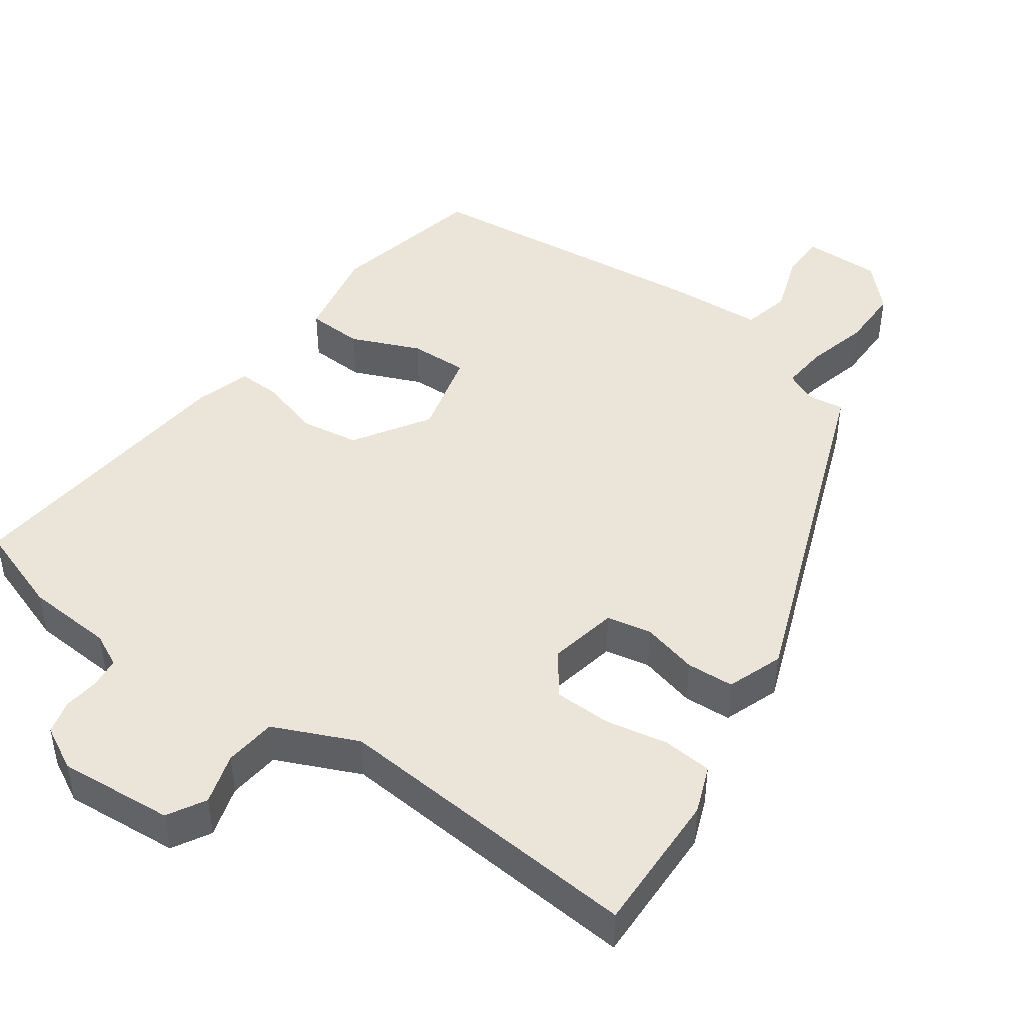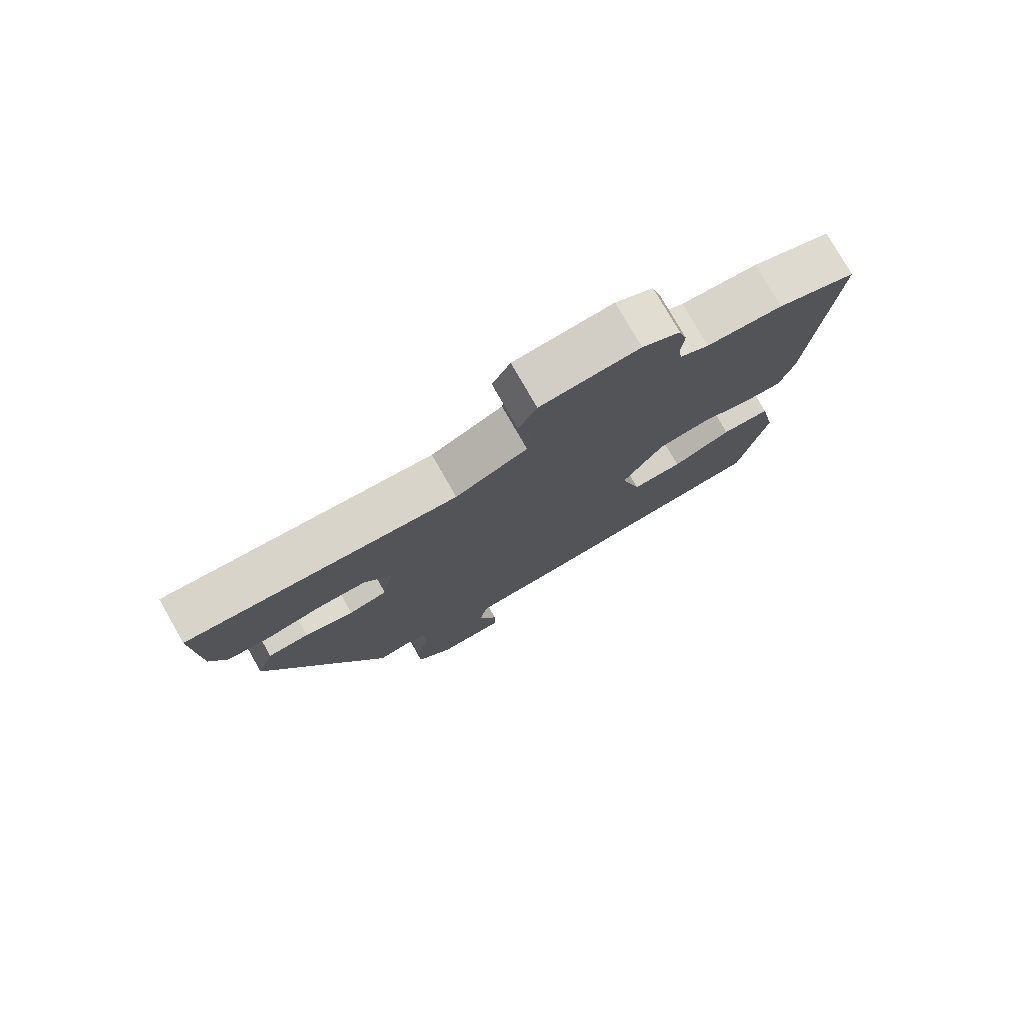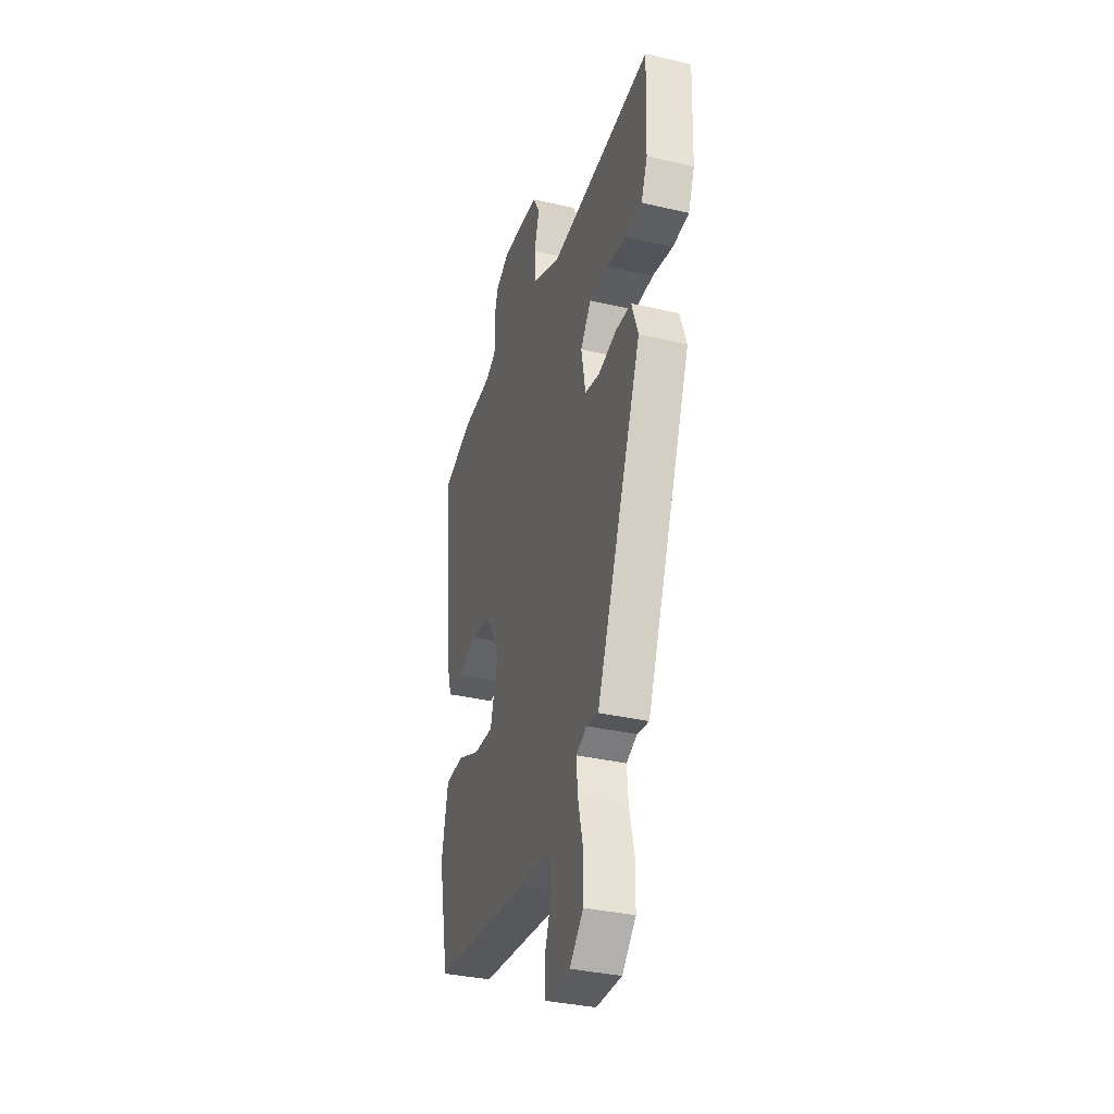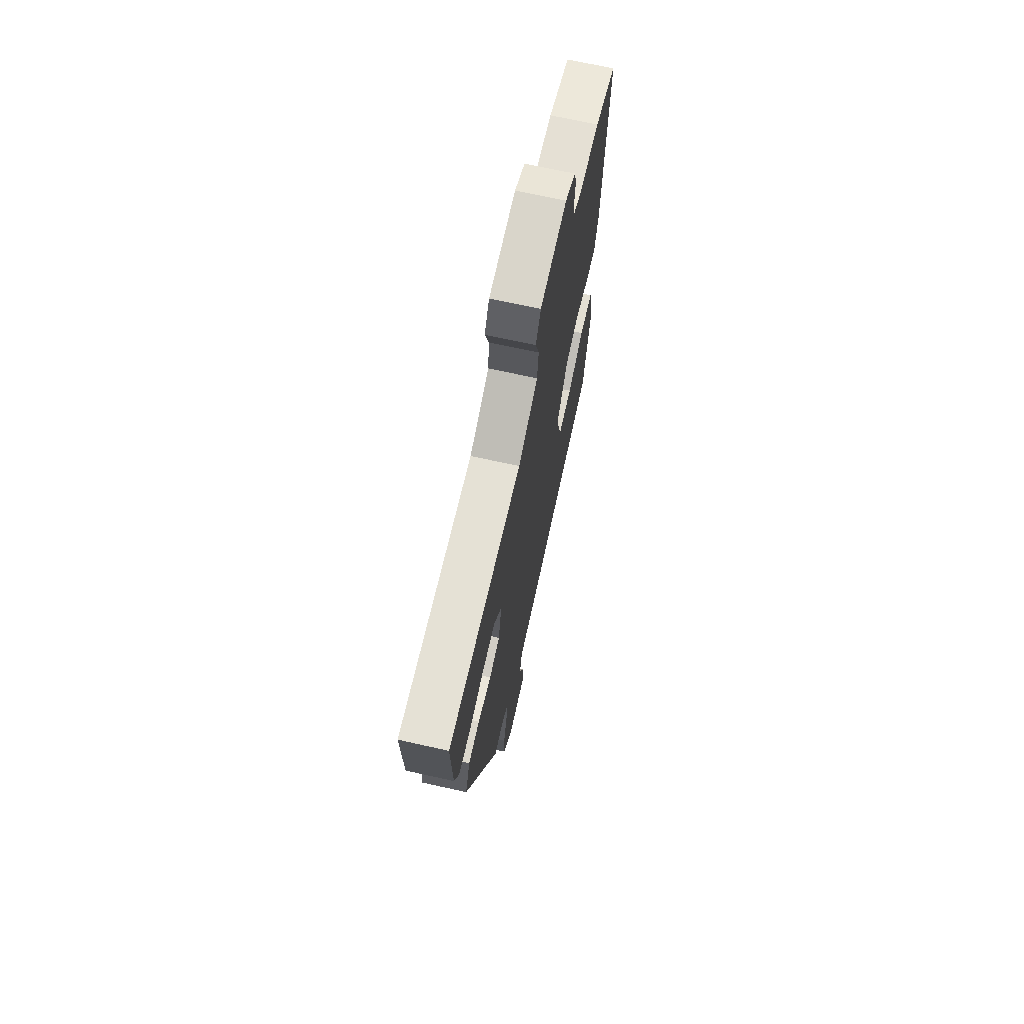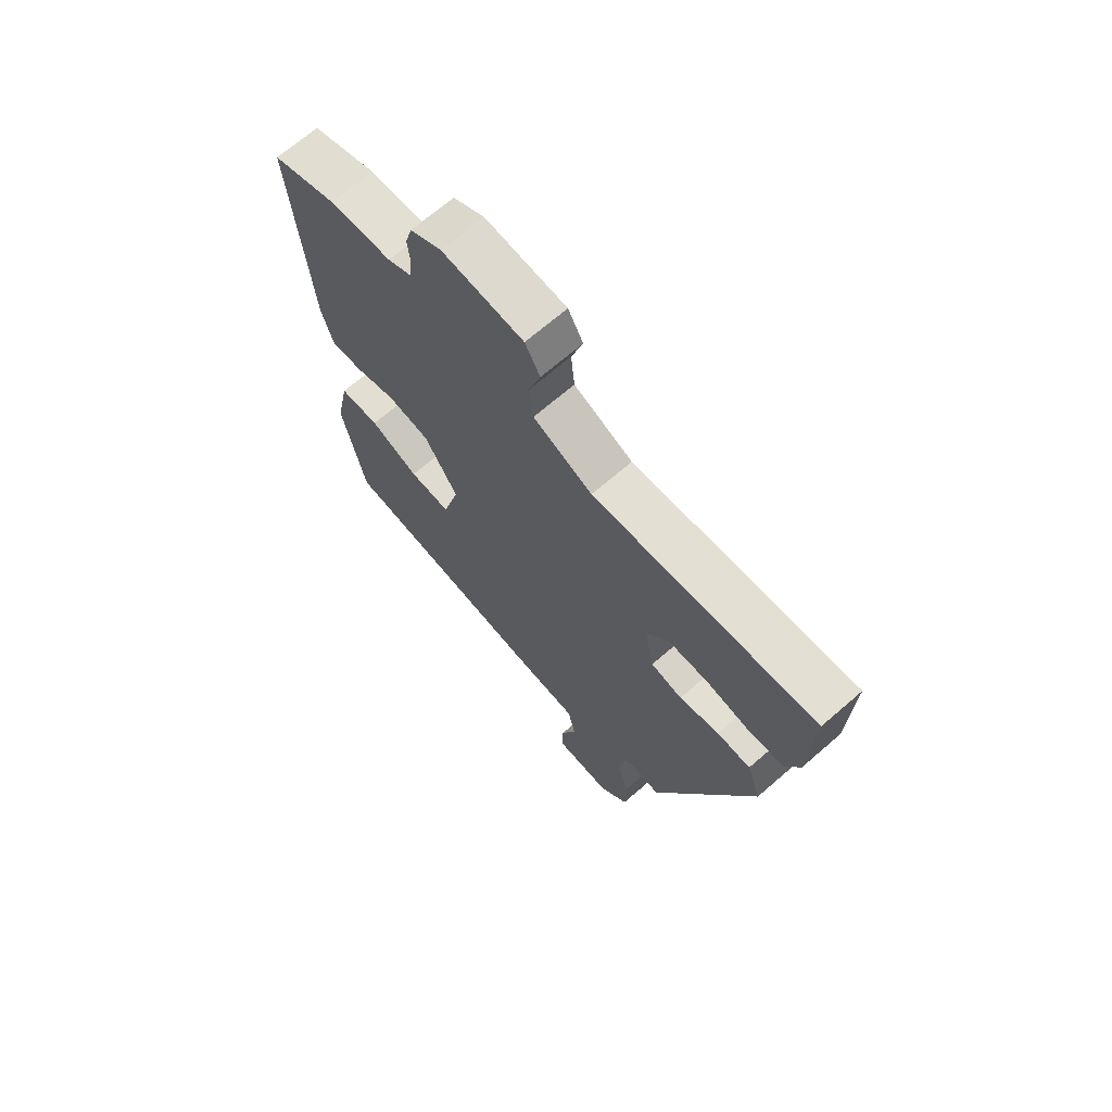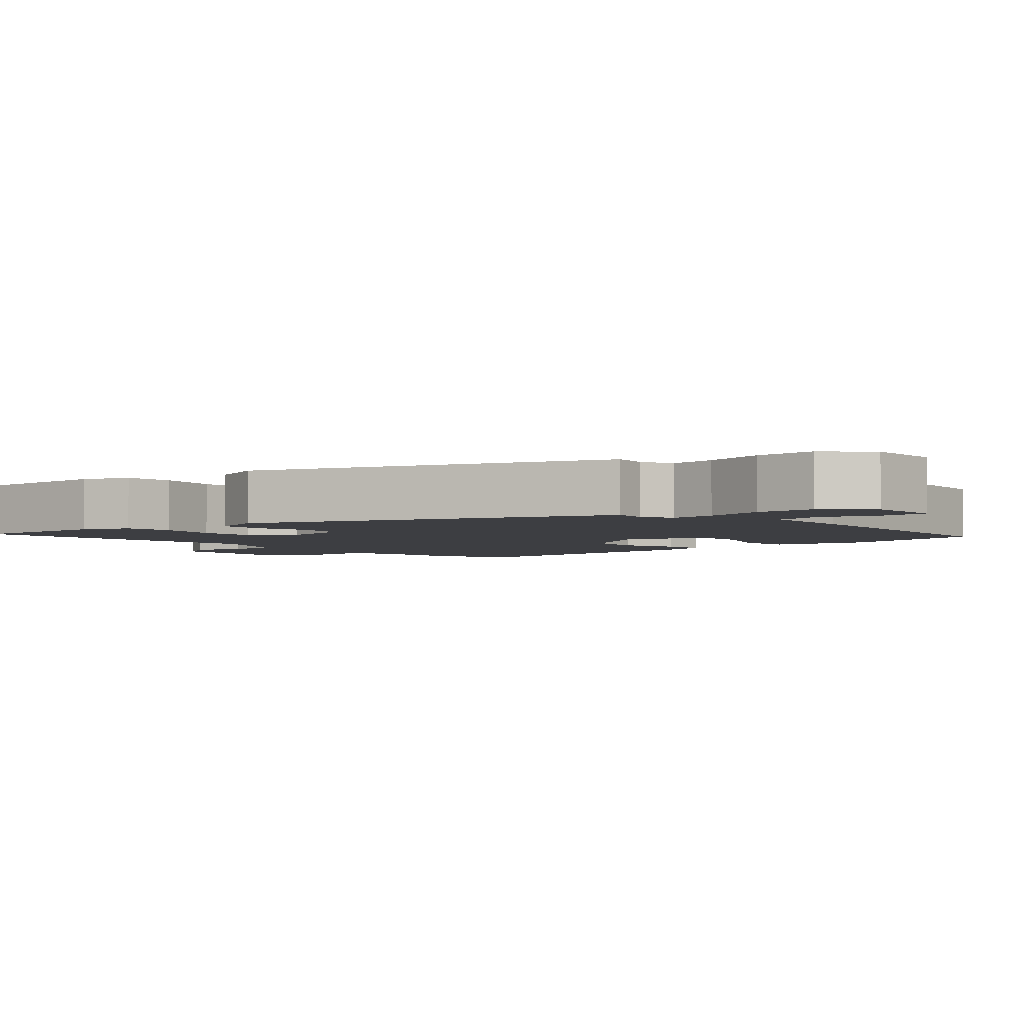
<metadata>
{"format":"obj","ext":"obj","renderer":"f3d","projection":"perspective","resolution":1024,"background":"white","views":[{"elev":45.4,"azim":36.1,"up":"+Y"},{"elev":77.7,"azim":150.3,"up":"+Z"},{"elev":-34.7,"azim":72.6,"up":"+Z"},{"elev":69.4,"azim":102.6,"up":"+Z"},{"elev":68.6,"azim":49.0,"up":"+Z"},{"elev":-3.5,"azim":132.0,"up":"+Y"}]}
</metadata>
<code>
v 0.308 0.07 -0.46
v 0.259 0.07 -0.452
v 0.215 0.07 -0.472
v 0.22 0.07 -0.536
v 0.241 0.07 -0.622
v 0.24 0.07 -0.706
v 0.183 0.07 -0.764
v 0.077 0.07 -0.762
v 0.076 0.07 -0.7
v 0.106 0.07 -0.616
v 0.092 0.07 -0.55
v -0.04 0.07 -0.541
v -0.443 0.07 -0.495
v -0.487 0.07 -0.281
v -0.46 0.07 -0.151
v -0.383 0.07 -0.148
v -0.289 0.07 -0.189
v -0.209 0.07 -0.192
v -0.177 0.07 -0.073
v -0.241 0.07 0.03
v -0.322 0.07 0.043
v -0.402 0.07 0.019
v -0.463 0.07 0.017
v -0.485 0.07 0.092
v -0.52 0.07 0.493
v -0.396 0.07 0.535
v -0.276 0.07 0.542
v -0.23 0.07 0.564
v -0.225 0.07 0.606
v -0.23 0.07 0.655
v -0.217 0.07 0.701
v -0.157 0.07 0.732
v 0 0.07 0.718
v 0.029 0.07 0.666
v 0.007 0.07 0.596
v 0.014 0.07 0.525
v 0.128 0.07 0.473
v 0.419 0.07 0.494
v 0.556 0.07 0.504
v 0.549 0.07 0.307
v 0.523 0.07 0.242
v 0.455 0.07 0.237
v 0.371 0.07 0.254
v 0.293 0.07 0.253
v 0.249 0.07 0.195
v 0.267 0.07 0.1
v 0.328 0.07 0.087
v 0.405 0.07 0.106
v 0.47 0.07 0.102
v 0.497 0.07 0.025
v 0.308 0 -0.46
v 0.259 0 -0.452
v 0.215 0 -0.472
v 0.22 0 -0.536
v 0.241 0 -0.622
v 0.24 0 -0.706
v 0.183 0 -0.764
v 0.077 0 -0.762
v 0.076 0 -0.7
v 0.106 0 -0.616
v 0.092 0 -0.55
v -0.04 0 -0.541
v -0.443 0 -0.495
v -0.487 0 -0.281
v -0.46 0 -0.151
v -0.383 0 -0.148
v -0.289 0 -0.189
v -0.209 0 -0.192
v -0.177 0 -0.073
v -0.241 0 0.03
v -0.322 0 0.043
v -0.402 0 0.019
v -0.463 0 0.017
v -0.485 0 0.092
v -0.52 0 0.493
v -0.396 0 0.535
v -0.276 0 0.542
v -0.23 0 0.564
v -0.225 0 0.606
v -0.23 0 0.655
v -0.217 0 0.701
v -0.157 0 0.732
v 0 0 0.718
v 0.029 0 0.666
v 0.007 0 0.596
v 0.014 0 0.525
v 0.128 0 0.473
v 0.419 0 0.494
v 0.556 0 0.504
v 0.549 0 0.307
v 0.523 0 0.242
v 0.455 0 0.237
v 0.371 0 0.254
v 0.293 0 0.253
v 0.249 0 0.195
v 0.267 0 0.1
v 0.328 0 0.087
v 0.405 0 0.106
v 0.47 0 0.102
v 0.497 0 0.025
f 47 48 49 50
f 46 47 50 1
f 45 46 1 2
f 40 41 42 43
f 38 39 40 43
f 37 38 43 44
f 36 37 44 45
f 32 33 34 35
f 32 35 36
f 29 30 31 32
f 28 29 32 36
f 27 28 36 45
f 21 22 23 24
f 20 21 24 25
f 19 20 25 26
f 14 15 16 17
f 14 17 18
f 11 12 13 14
f 11 14 18
f 7 8 9 10
f 7 10 11
f 4 5 6 7
f 3 4 7 11
f 27 45 2 3
f 19 26 27 3
f 3 11 18 19
f 100 99 98 97
f 51 100 97 96
f 52 51 96 95
f 93 92 91 90
f 93 90 89 88
f 94 93 88 87
f 95 94 87 86
f 85 84 83 82
f 86 85 82
f 82 81 80 79
f 86 82 79 78
f 95 86 78 77
f 74 73 72 71
f 75 74 71 70
f 76 75 70 69
f 67 66 65 64
f 68 67 64
f 64 63 62 61
f 68 64 61
f 60 59 58 57
f 61 60 57
f 57 56 55 54
f 61 57 54 53
f 53 52 95 77
f 53 77 76 69
f 69 68 61 53
f 1 51 52 2
f 2 52 53 3
f 3 53 54 4
f 4 54 55 5
f 5 55 56 6
f 6 56 57 7
f 7 57 58 8
f 8 58 59 9
f 9 59 60 10
f 10 60 61 11
f 11 61 62 12
f 12 62 63 13
f 13 63 64 14
f 14 64 65 15
f 15 65 66 16
f 16 66 67 17
f 17 67 68 18
f 18 68 69 19
f 19 69 70 20
f 20 70 71 21
f 21 71 72 22
f 22 72 73 23
f 23 73 74 24
f 24 74 75 25
f 25 75 76 26
f 26 76 77 27
f 27 77 78 28
f 28 78 79 29
f 29 79 80 30
f 30 80 81 31
f 31 81 82 32
f 32 82 83 33
f 33 83 84 34
f 34 84 85 35
f 35 85 86 36
f 36 86 87 37
f 37 87 88 38
f 38 88 89 39
f 39 89 90 40
f 40 90 91 41
f 41 91 92 42
f 42 92 93 43
f 43 93 94 44
f 44 94 95 45
f 45 95 96 46
f 46 96 97 47
f 47 97 98 48
f 48 98 99 49
f 49 99 100 50
f 50 100 51 1

</code>
